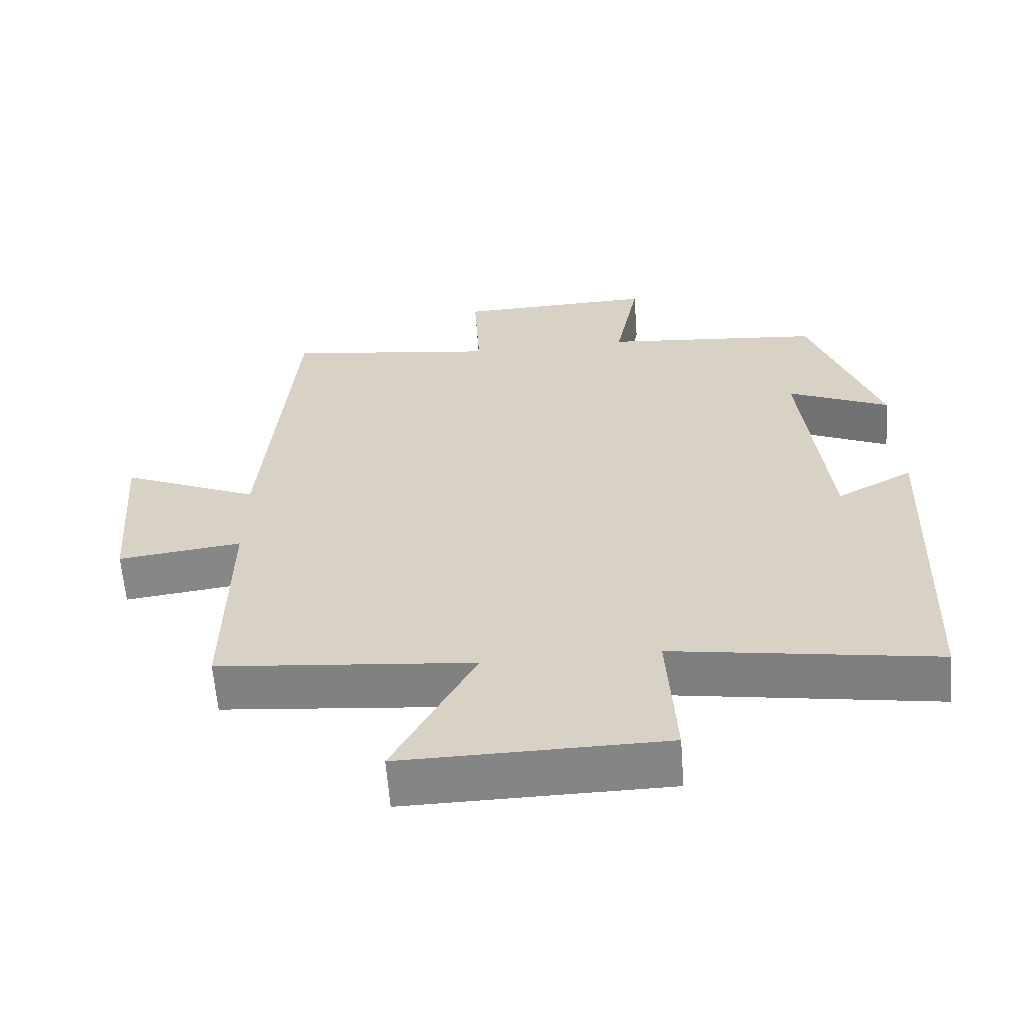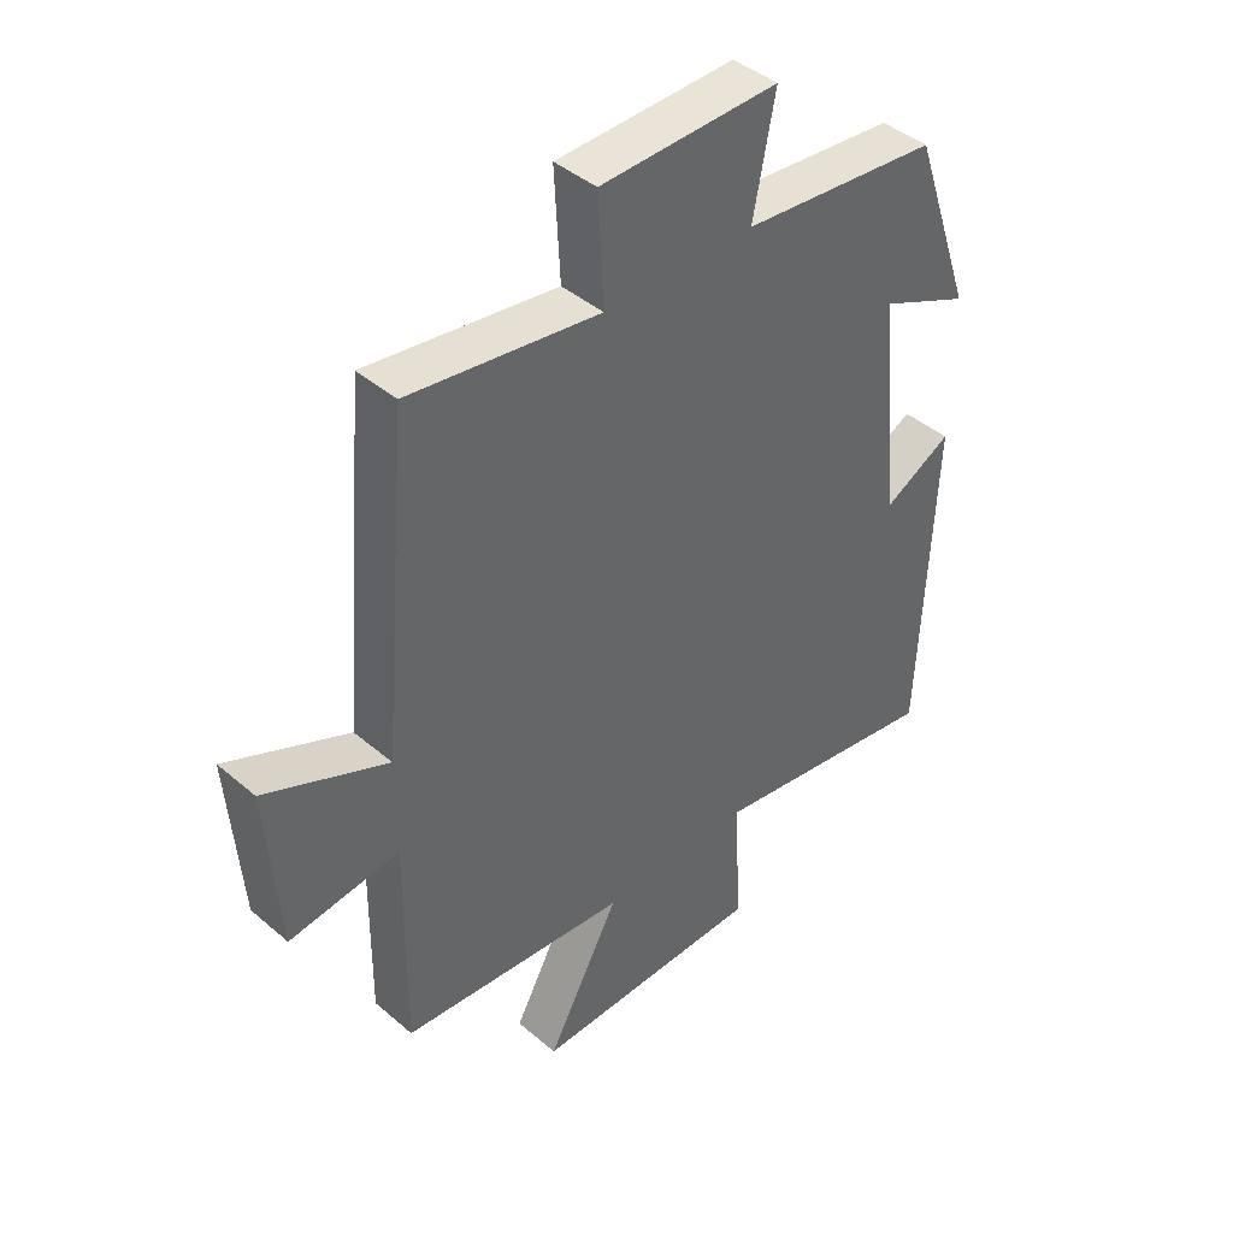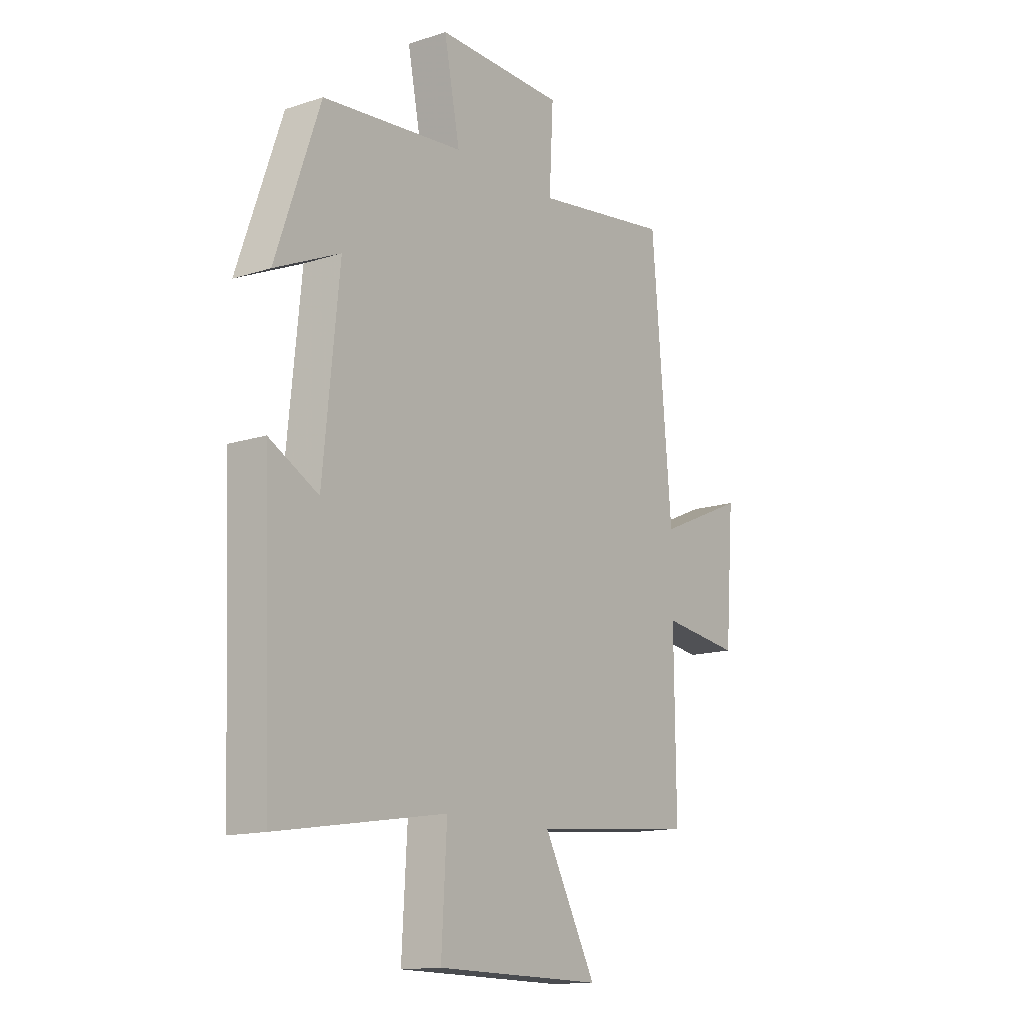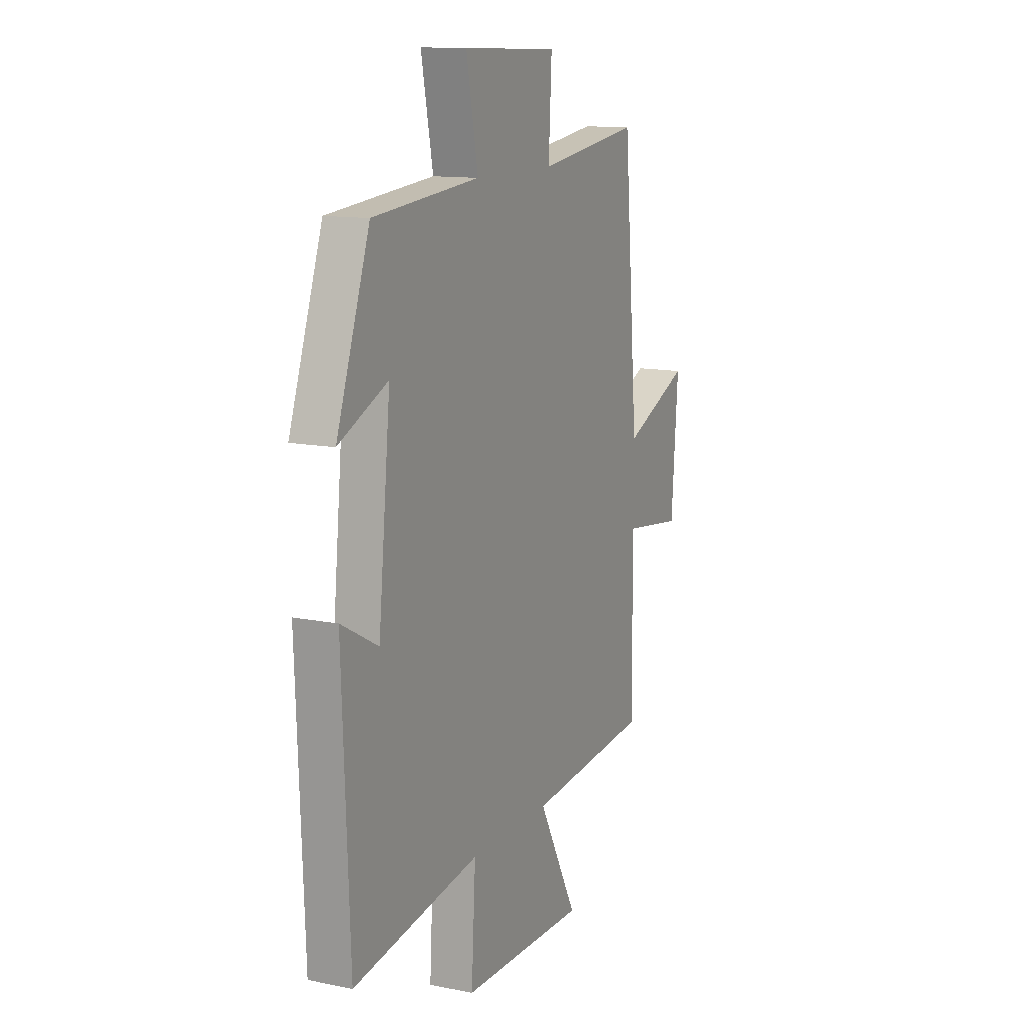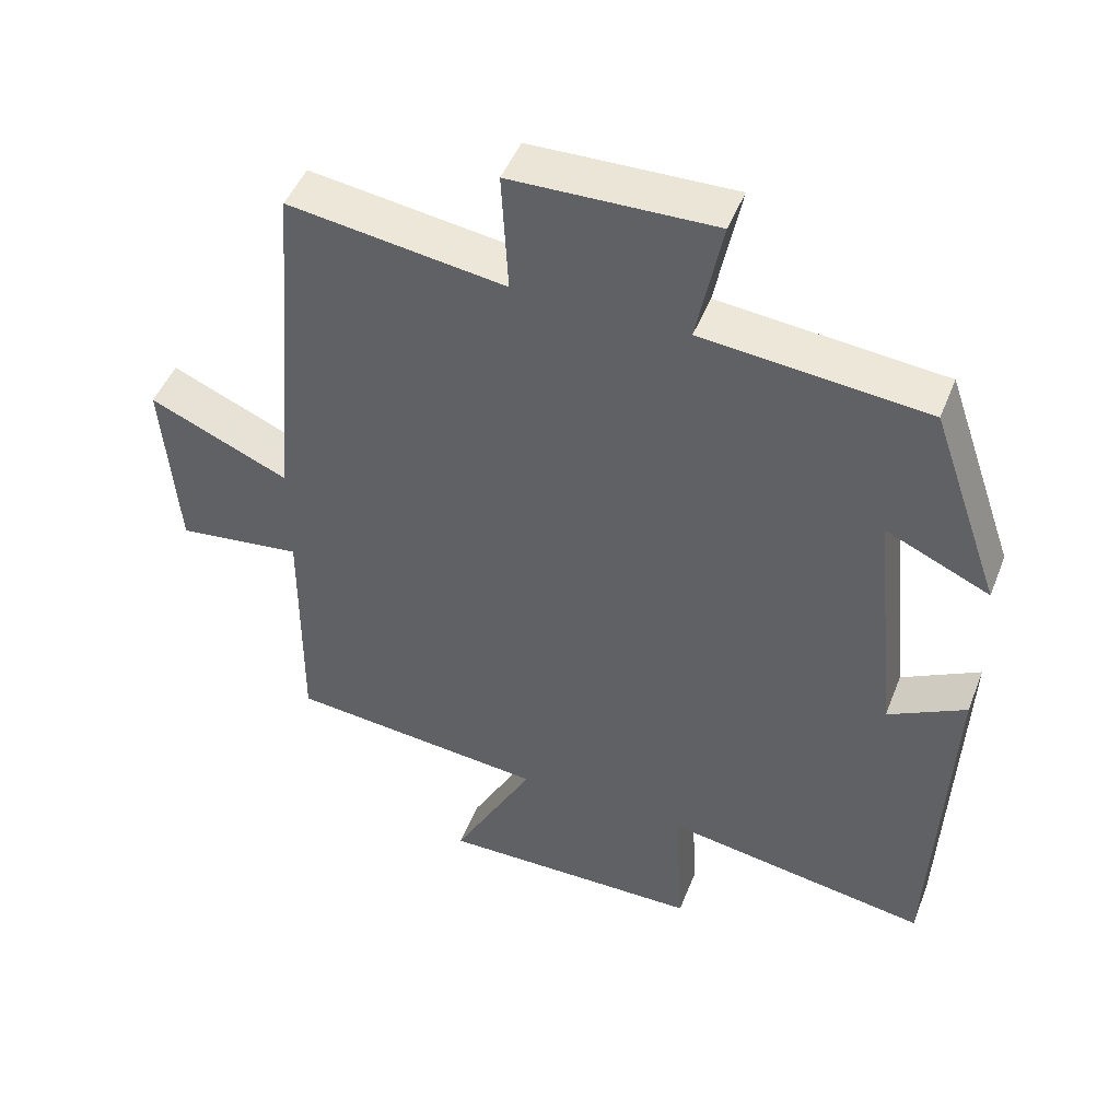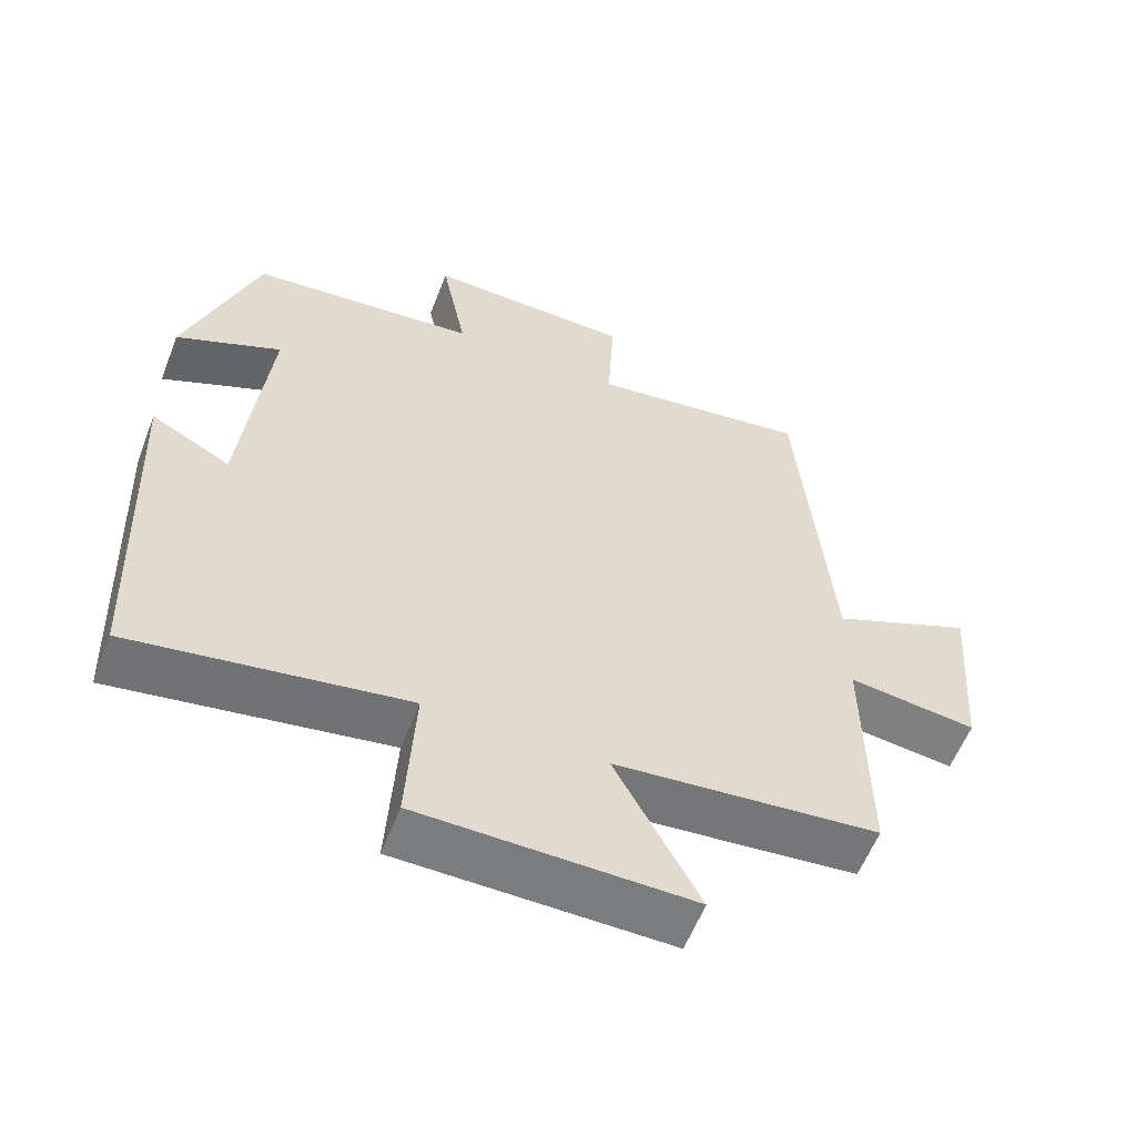
<metadata>
{"format":"obj","ext":"obj","renderer":"f3d","projection":"perspective","resolution":1024,"background":"white","views":[{"elev":-61.5,"azim":4.3,"up":"+Z"},{"elev":42.3,"azim":-44.4,"up":"+Z"},{"elev":-14.1,"azim":125.8,"up":"+Z"},{"elev":12.6,"azim":115.3,"up":"+Z"},{"elev":48.0,"azim":21.1,"up":"+Z"},{"elev":-58.4,"azim":158.8,"up":"+Z"}]}
</metadata>
<code>
v -0.503 0.07 -0.466
v -0.5 0.07 -0.126
v -0.676 0.07 -0.149
v -0.696 0.07 0.113
v -0.5 0.07 0.028
v -0.456 0.07 0.542
v -0.152 0.07 0.5
v -0.161 0.07 0.671
v 0.123 0.07 0.679
v 0.088 0.07 0.5
v 0.402 0.07 0.471
v 0.5 0.07 0.189
v 0.355 0.07 0.254
v 0.391 0.07 -0.102
v 0.5 0.07 -0.043
v 0.479 0.07 -0.559
v 0.105 0.07 -0.5
v 0.117 0.07 -0.712
v -0.255 0.07 -0.718
v -0.139 0.07 -0.5
v -0.503 0 -0.466
v -0.5 0 -0.126
v -0.676 0 -0.149
v -0.696 0 0.113
v -0.5 0 0.028
v -0.456 0 0.542
v -0.152 0 0.5
v -0.161 0 0.671
v 0.123 0 0.679
v 0.088 0 0.5
v 0.402 0 0.471
v 0.5 0 0.189
v 0.355 0 0.254
v 0.391 0 -0.102
v 0.5 0 -0.043
v 0.479 0 -0.559
v 0.105 0 -0.5
v 0.117 0 -0.712
v -0.255 0 -0.718
v -0.139 0 -0.5
f 17 18 19 20
f 17 20 1 2
f 14 15 16 17
f 13 14 17 2
f 10 11 12 13
f 10 13 2 3
f 7 8 9 10
f 5 6 7
f 5 7 10
f 3 4 5
f 3 5 10
f 40 39 38 37
f 22 21 40 37
f 37 36 35 34
f 22 37 34 33
f 33 32 31 30
f 23 22 33 30
f 30 29 28 27
f 27 26 25
f 30 27 25
f 25 24 23
f 30 25 23
f 1 21 22 2
f 2 22 23 3
f 3 23 24 4
f 4 24 25 5
f 5 25 26 6
f 6 26 27 7
f 7 27 28 8
f 8 28 29 9
f 9 29 30 10
f 10 30 31 11
f 11 31 32 12
f 12 32 33 13
f 13 33 34 14
f 14 34 35 15
f 15 35 36 16
f 16 36 37 17
f 17 37 38 18
f 18 38 39 19
f 19 39 40 20
f 20 40 21 1

</code>
